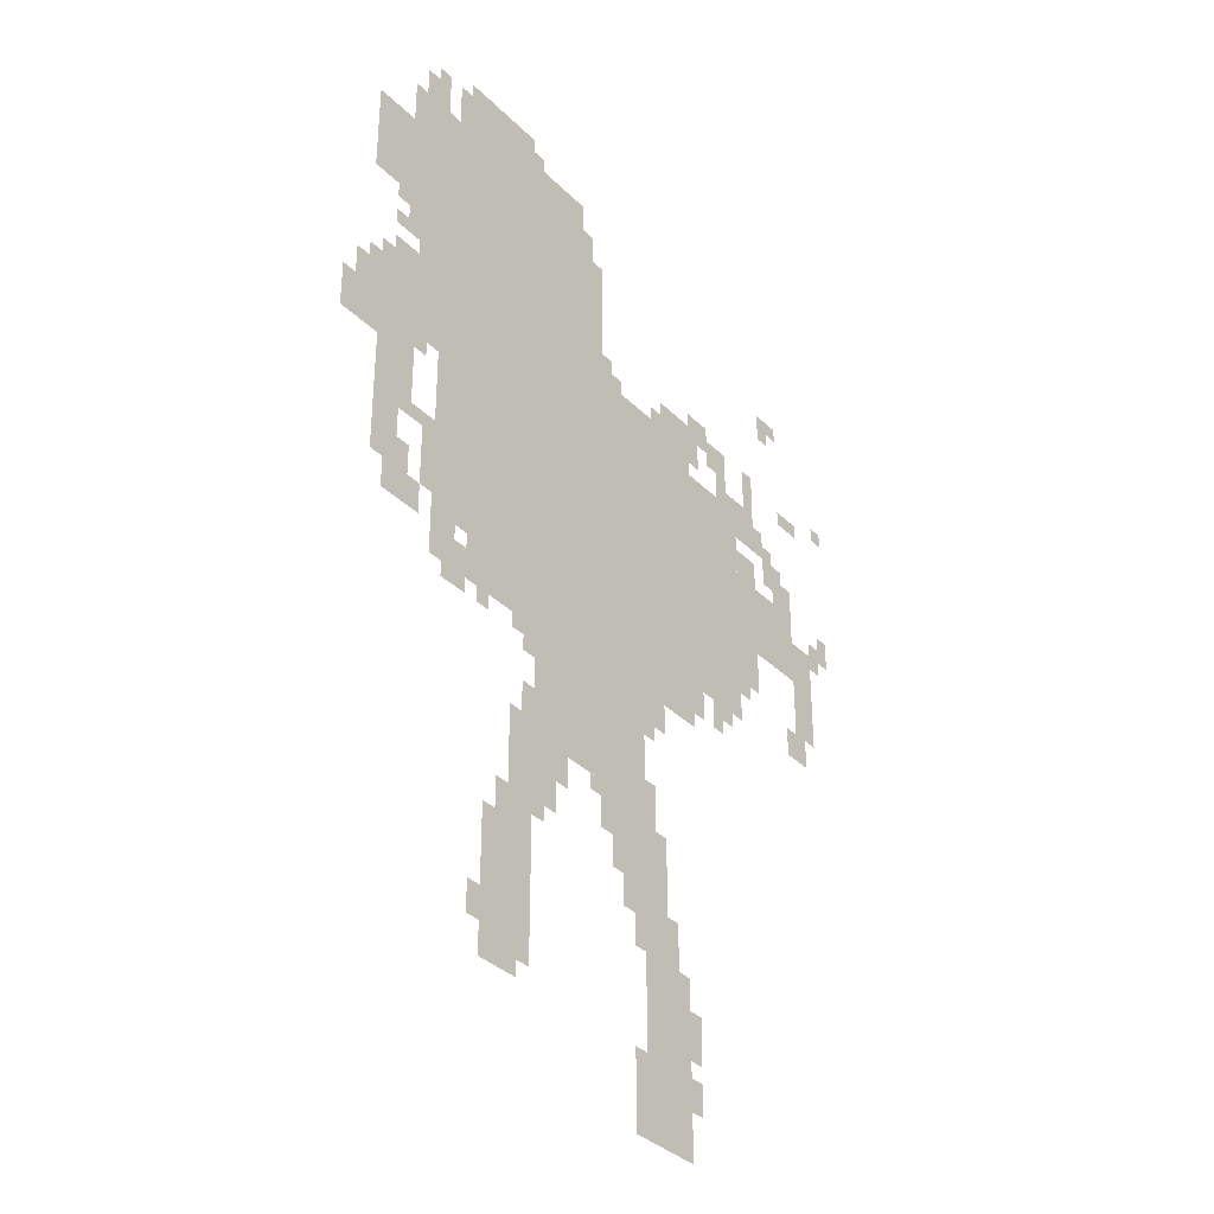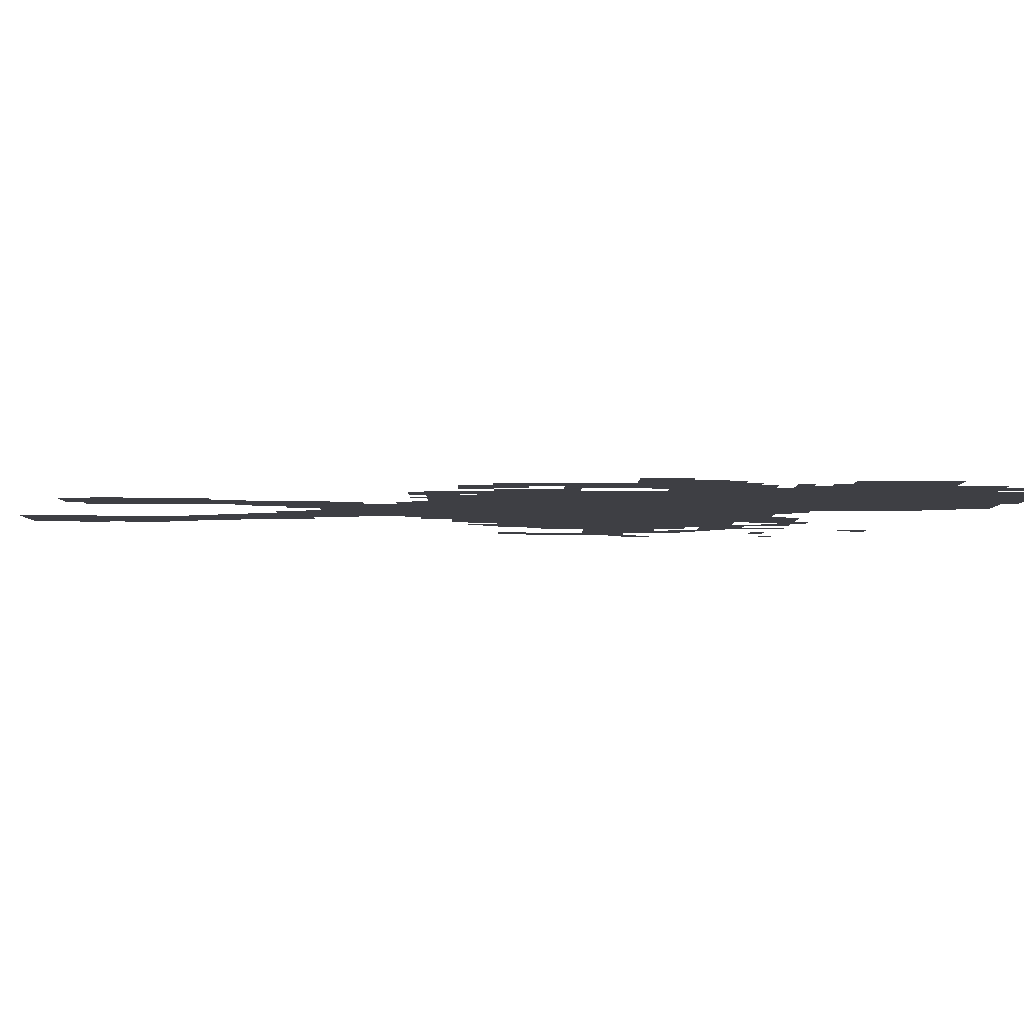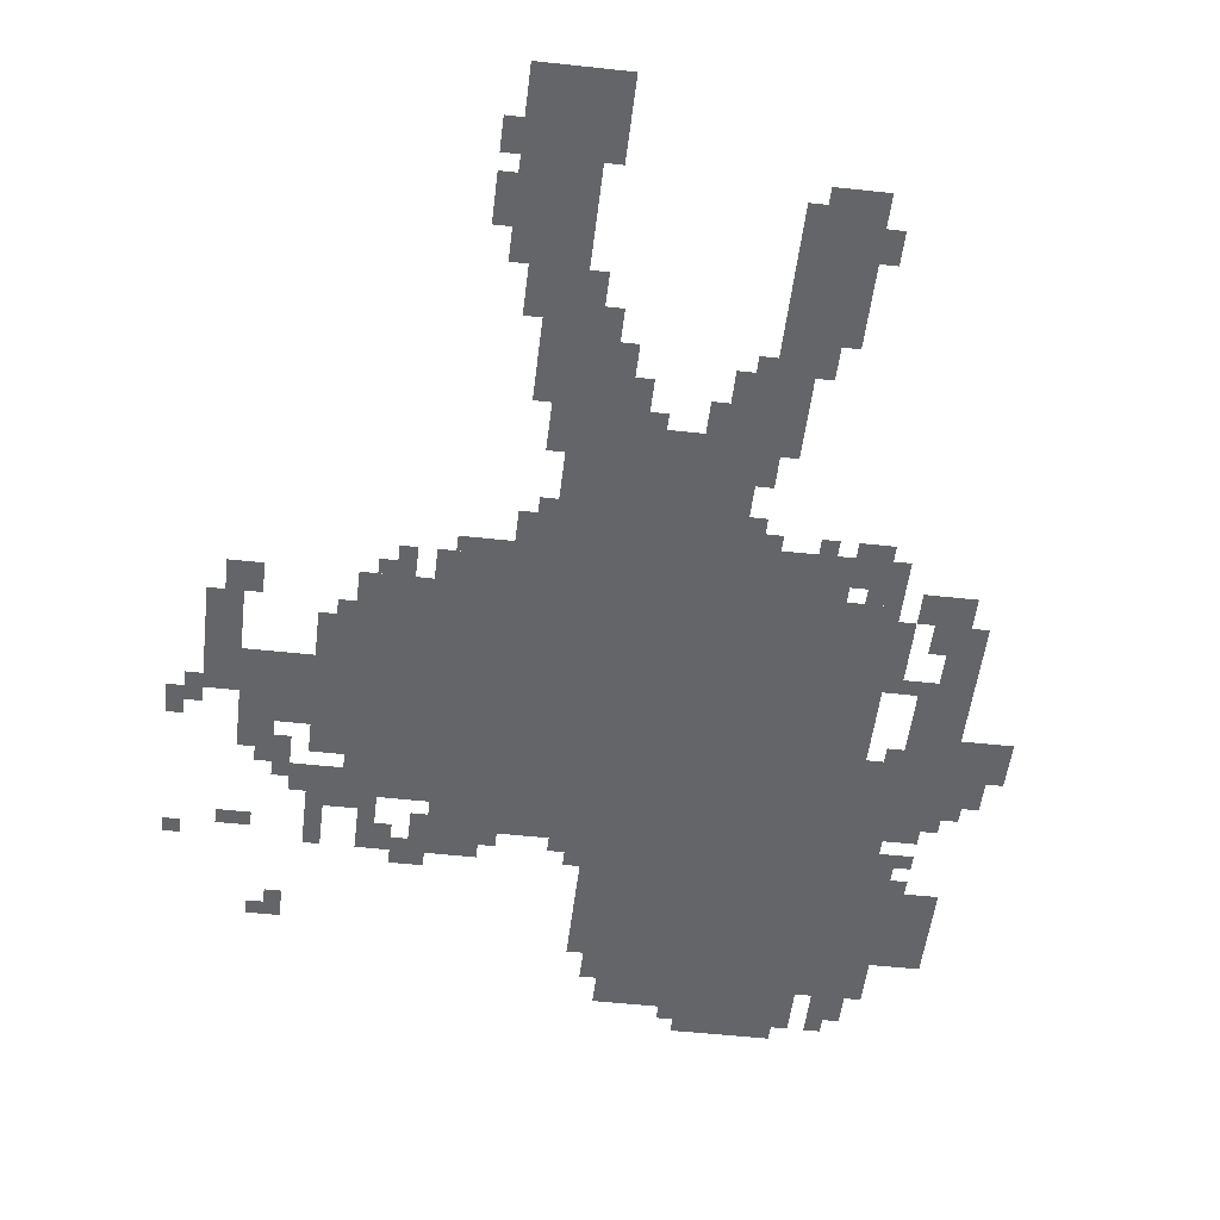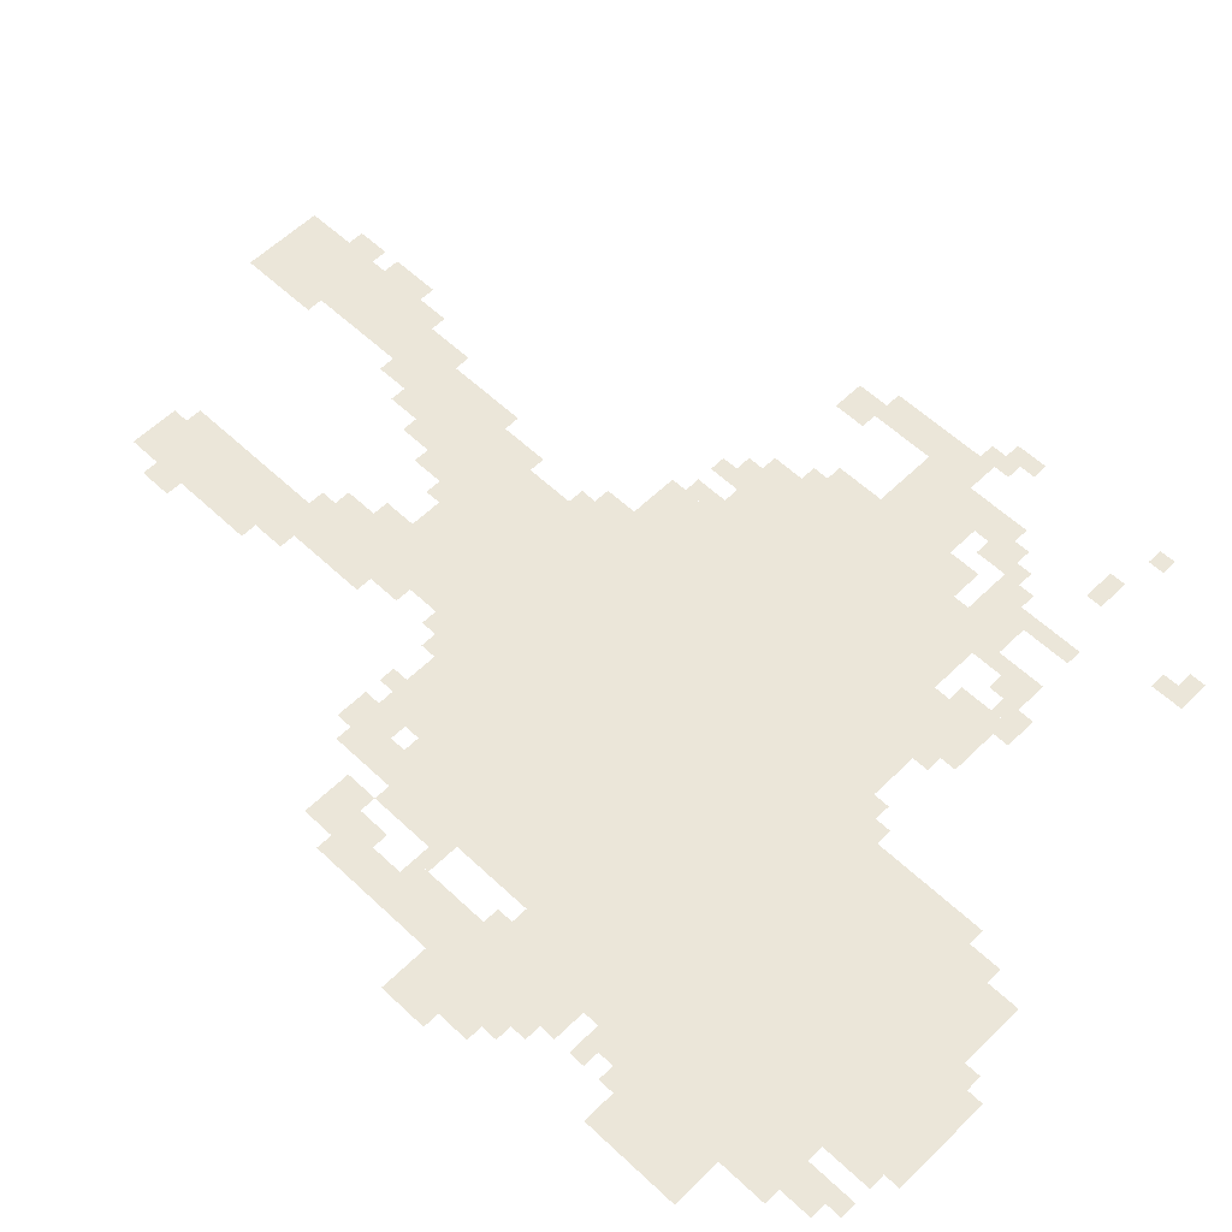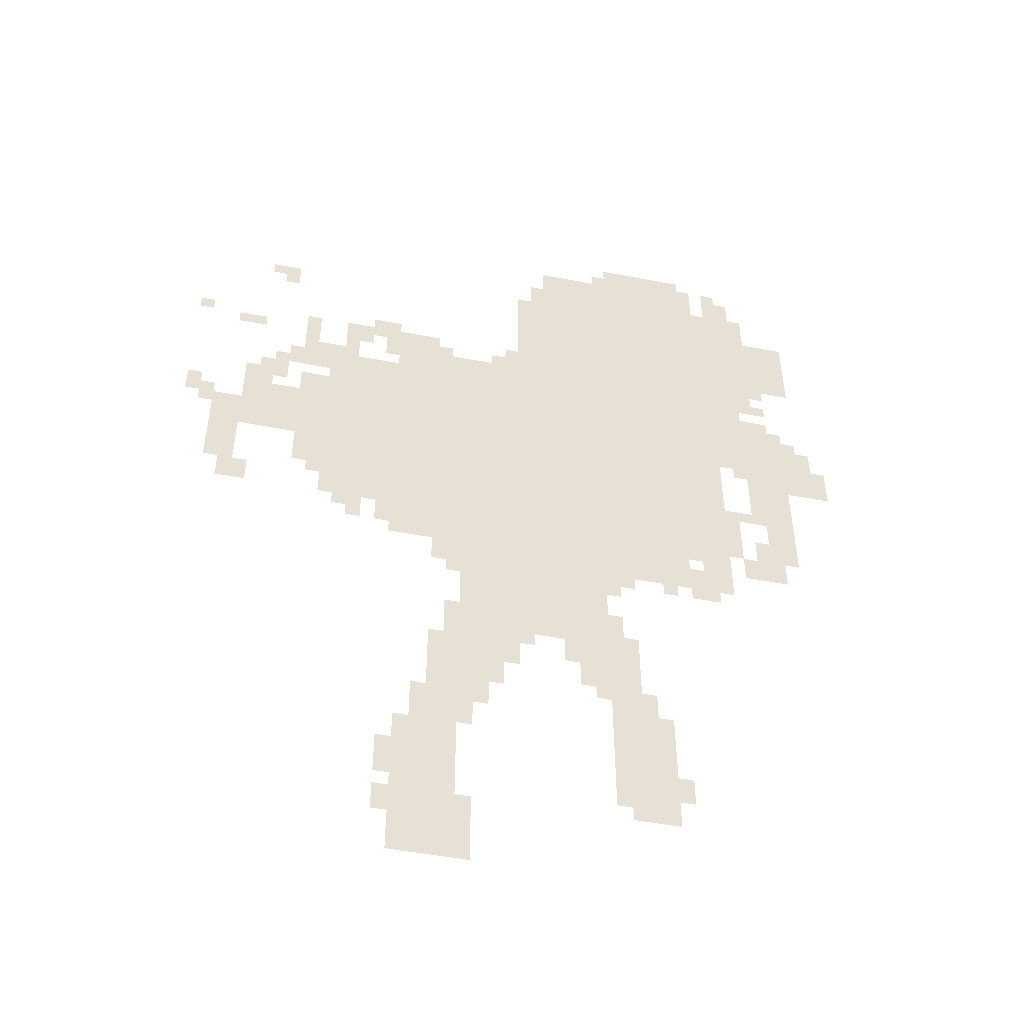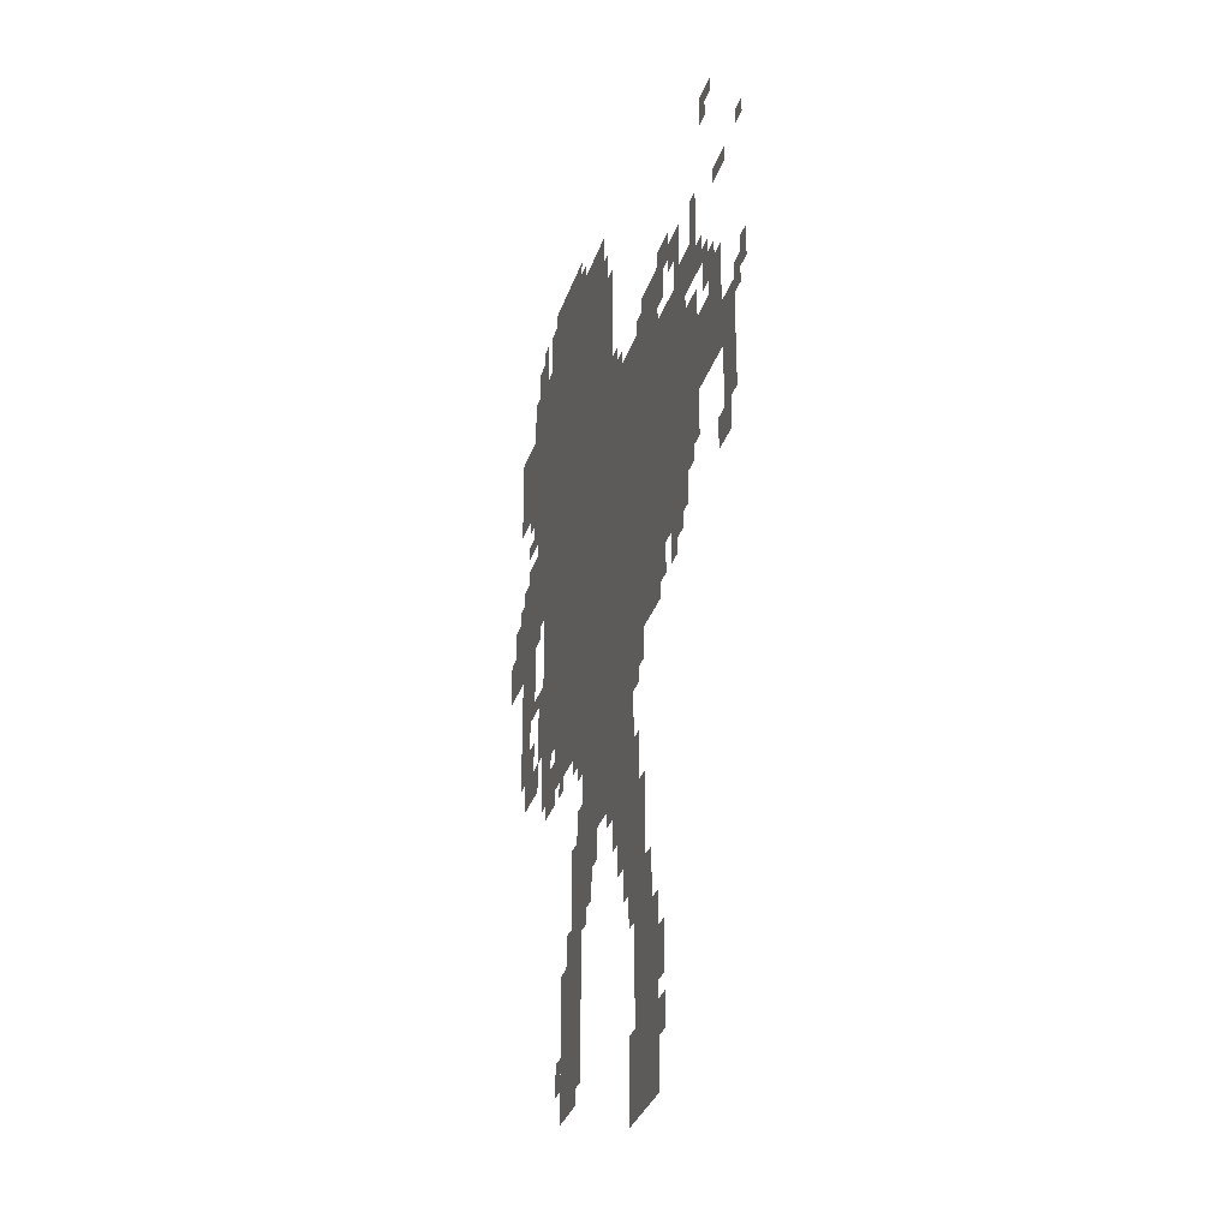
<metadata>
{"format":"obj","ext":"obj","renderer":"f3d","projection":"perspective","resolution":1024,"background":"white","views":[{"elev":-35.1,"azim":127.8,"up":"+Y"},{"elev":-4.5,"azim":90.1,"up":"+Z"},{"elev":-51.4,"azim":-6.8,"up":"+Z"},{"elev":57.2,"azim":134.5,"up":"+Z"},{"elev":-50.1,"azim":-11.9,"up":"+Y"},{"elev":-32.1,"azim":-106.9,"up":"+Y"}]}
</metadata>
<code>
g ougen_7_rw-mesh
v -640 959 0
v -640 1535 0
v -1024 1535 0
v -1024 959 0
v -256 959 0
v -256 1535 0
v -640 1535 0
v -640 959 0
v -160 1535 0
v -160 1919 0
v -448 1919 0
v -448 1535 0
v -448 1535 0
v -448 1919 0
v -704 1919 0
v -704 1535 0
v -640 639 0
v -640 959 0
v -864 959 0
v -864 639 0
v -1024 991 0
v -1024 1215 0
v -1184 1215 0
v -1184 991 0
v -1024 1215 0
v -1024 1439 0
v -1184 1439 0
v -1184 1215 0
v -416 191 0
v -416 447 0
v -544 447 0
v -544 191 0
v -1184 1183 0
v -1184 1343 0
v -1376 1343 0
v -1376 1183 0
v -320 1919 0
v -320 2047 0
v -512 2047 0
v -512 1919 0
v -800 415 0
v -800 607 0
v -928 607 0
v -928 415 0
v -864 159 0
v -864 351 0
v -992 351 0
v -992 159 0
v -864 0 0
v -864 159 0
v -992 159 0
v -992 0 0
v -160 1311 0
v -160 1503 0
v -256 1503 0
v -256 1311 0
v -64 1631 0
v -64 1823 0
v -160 1823 0
v -160 1631 0
v -352 863 0
v -352 959 0
v -544 959 0
v -544 863 0
v -544 767 0
v -544 959 0
v -640 959 0
v -640 767 0
v -544 575 0
v -544 767 0
v -640 767 0
v -640 575 0
v -96 1215 0
v -96 1471 0
v -160 1471 0
v -160 1215 0
v -96 991 0
v -96 1215 0
v -160 1215 0
v -160 991 0
v -928 1535 0
v -928 1631 0
v -1056 1631 0
v -1056 1535 0
v -832 351 0
v -832 415 0
v -960 415 0
v -960 351 0
v -480 543 0
v -480 671 0
v -544 671 0
v -544 543 0
v -1024 1439 0
v -1024 1503 0
v -1152 1503 0
v -1152 1439 0
v -1152 1439 0
v -1152 1503 0
v -1280 1503 0
v -1280 1439 0
v -1184 1087 0
v -1184 1183 0
v -1248 1183 0
v -1248 1087 0
v -32 1311 0
v -32 1407 0
v -96 1407 0
v -96 1311 0
v -128 927 0
v -128 991 0
v -224 991 0
v -224 927 0
v -256 863 0
v -256 959 0
v -320 959 0
v -320 863 0
v -512 1919 0
v -512 1983 0
v -608 1983 0
v -608 1919 0
v -1376 1055 0
v -1376 1151 0
v -1440 1151 0
v -1440 1055 0
v -480 447 0
v -480 543 0
v -544 543 0
v -544 447 0
v -1376 1151 0
v -1376 1247 0
v -1440 1247 0
v -1440 1151 0
v -704 1535 0
v -704 1695 0
v -736 1695 0
v -736 1535 0
v -704 1695 0
v -704 1855 0
v -736 1855 0
v -736 1695 0
v -192 1919 0
v -192 1983 0
v -256 1983 0
v -256 1919 0
v -1088 1567 0
v -1088 1631 0
v -1152 1631 0
v -1152 1567 0
v -1280 1375 0
v -1280 1439 0
v -1344 1439 0
v -1344 1375 0
v -736 543 0
v -736 607 0
v -800 607 0
v -800 543 0
v -544 511 0
v -544 575 0
v -608 575 0
v -608 511 0
v -864 831 0
v -864 895 0
v -928 895 0
v -928 831 0
v -1184 1343 0
v -1184 1407 0
v -1248 1407 0
v -1248 1343 0
v -1344 991 0
v -1344 1055 0
v -1408 1055 0
v -1408 991 0
v -32 1247 0
v -32 1311 0
v -96 1311 0
v -96 1247 0
v -608 1919 0
v -608 1983 0
v -672 1983 0
v -672 1919 0
v -160 1119 0
v -160 1215 0
v -192 1215 0
v -192 1119 0
v -864 927 0
v -864 959 0
v -960 959 0
v -960 927 0
v -960 927 0
v -960 959 0
v -1056 959 0
v -1056 927 0
v -736 1535 0
v -736 1567 0
v -832 1567 0
v -832 1535 0
v -832 1535 0
v -832 1567 0
v -928 1567 0
v -928 1535 0
v -160 1215 0
v -160 1311 0
v -192 1311 0
v -192 1215 0
v -800 607 0
v -800 639 0
v -896 639 0
v -896 607 0
v -704 607 0
v -704 639 0
v -800 639 0
v -800 607 0
v -864 895 0
v -864 927 0
v -960 927 0
v -960 895 0
v -224 1055 0
v -224 1151 0
v -256 1151 0
v -256 1055 0
v -832 63 0
v -832 159 0
v -864 159 0
v -864 63 0
v -1472 1279 0
v -1472 1343 0
v -1504 1343 0
v -1504 1279 0
v -1344 1343 0
v -1344 1407 0
v -1376 1407 0
v -1376 1343 0
v -192 1503 0
v -192 1535 0
v -256 1535 0
v -256 1503 0
v -1280 1759 0
v -1280 1823 0
v -1312 1823 0
v -1312 1759 0
v -416 159 0
v -416 191 0
v -480 191 0
v -480 159 0
v -1024 1631 0
v -1024 1663 0
v -1088 1663 0
v -1088 1631 0
v -1344 1567 0
v -1344 1599 0
v -1408 1599 0
v -1408 1567 0
v -736 1567 0
v -736 1631 0
v -768 1631 0
v -768 1567 0
v -160 991 0
v -160 1055 0
v -192 1055 0
v -192 991 0
v -864 639 0
v -864 703 0
v -896 703 0
v -896 639 0
v -384 223 0
v -384 287 0
v -416 287 0
v -416 223 0
v -448 447 0
v -448 511 0
v -480 511 0
v -480 447 0
v -768 479 0
v -768 543 0
v -800 543 0
v -800 479 0
v -480 831 0
v -480 863 0
v -544 863 0
v -544 831 0
v -1088 927 0
v -1088 991 0
v -1120 991 0
v -1120 927 0
v -992 95 0
v -992 159 0
v -1024 159 0
v -1024 95 0
v -512 671 0
v -512 735 0
v -544 735 0
v -544 671 0
v 0 1279 0
v 0 1343 0
v -32 1343 0
v -32 1279 0
v -832 0 0
v -832 63 0
v -864 63 0
v -864 0 0
v -1376 1247 0
v -1376 1279 0
v -1440 1279 0
v -1440 1247 0
v -288 1951 0
v -288 2015 0
v -320 2015 0
v -320 1951 0
v -1120 1503 0
v -1120 1535 0
v -1184 1535 0
v -1184 1503 0
v -1216 1567 0
v -1216 1631 0
v -1248 1631 0
v -1248 1567 0
v -992 223 0
v -992 287 0
v -1024 287 0
v -1024 223 0
v -1216 1503 0
v -1216 1567 0
v -1248 1567 0
v -1248 1503 0
v -224 991 0
v -224 1055 0
v -256 1055 0
v -256 991 0
v -960 895 0
v -960 927 0
v -1024 927 0
v -1024 895 0
v -320 863 0
v -320 927 0
v -352 927 0
v -352 863 0
v -1184 1055 0
v -1184 1087 0
v -1216 1087 0
v -1216 1055 0
v -192 1119 0
v -192 1151 0
v -224 1151 0
v -224 1119 0
v -64 1407 0
v -64 1439 0
v -96 1439 0
v -96 1407 0
v -1280 1439 0
v -1280 1471 0
v -1312 1471 0
v -1312 1439 0
v -128 1471 0
v -128 1503 0
v -160 1503 0
v -160 1471 0
v -1440 1279 0
v -1440 1311 0
v -1472 1311 0
v -1472 1279 0
v -192 1279 0
v -192 1311 0
v -224 1311 0
v -224 1279 0
v -1312 1343 0
v -1312 1375 0
v -1344 1375 0
v -1344 1343 0
v -512 799 0
v -512 831 0
v -544 831 0
v -544 799 0
v -384 831 0
v -384 863 0
v -416 863 0
v -416 831 0
v -544 479 0
v -544 511 0
v -576 511 0
v -576 479 0
v -864 799 0
v -864 831 0
v -896 831 0
v -896 799 0
v -928 415 0
v -928 447 0
v -960 447 0
v -960 415 0
v -1024 959 0
v -1024 991 0
v -1056 991 0
v -1056 959 0
v -288 831 0
v -288 863 0
v -320 863 0
v -320 831 0
v -1120 959 0
v -1120 991 0
v -1152 991 0
v -1152 959 0
v -1120 1535 0
v -1120 1567 0
v -1152 1567 0
v -1152 1535 0
v -1184 1503 0
v -1184 1535 0
v -1216 1535 0
v -1216 1503 0
v 0 1247 0
v 0 1279 0
v -32 1279 0
v -32 1247 0
v -224 1983 0
v -224 2015 0
v -256 2015 0
v -256 1983 0
v -288 1919 0
v -288 1951 0
v -320 1951 0
v -320 1919 0
v -480 159 0
v -480 191 0
v -512 191 0
v -512 159 0
v -992 191 0
v -992 223 0
v -1024 223 0
v -1024 191 0
v -1440 1247 0
v -1440 1279 0
v -1472 1279 0
v -1472 1247 0
v -320 831 0
v -320 863 0
v -352 863 0
v -352 831 0
v -768 1567 0
v -768 1599 0
v -800 1599 0
v -800 1567 0
v -1472 1599 0
v -1472 1631 0
v -1504 1631 0
v -1504 1599 0
v -128 1535 0
v -128 1567 0
v -160 1567 0
v -160 1535 0
v -896 1567 0
v -896 1599 0
v -928 1599 0
v -928 1567 0
v -1312 1791 0
v -1312 1823 0
v -1344 1823 0
v -1344 1791 0
v -512 1983 0
v -512 2015 0
v -544 2015 0
v -544 1983 0
v -1056 1599 0
v -1056 1631 0
v -1088 1631 0
v -1088 1599 0
v -128 1599 0
v -128 1631 0
v -160 1631 0
v -160 1599 0
g ougen_7_rw-mesh_0
f 3 2 1
f 1 4 3
f 7 6 5
f 5 8 7
f 11 10 9
f 9 12 11
f 15 14 13
f 13 16 15
f 19 18 17
f 17 20 19
f 23 22 21
f 21 24 23
f 27 26 25
f 25 28 27
f 31 30 29
f 29 32 31
f 35 34 33
f 33 36 35
f 39 38 37
f 37 40 39
f 43 42 41
f 41 44 43
f 47 46 45
f 45 48 47
f 51 50 49
f 49 52 51
f 55 54 53
f 53 56 55
f 59 58 57
f 57 60 59
f 63 62 61
f 61 64 63
f 67 66 65
f 65 68 67
f 71 70 69
f 69 72 71
f 75 74 73
f 73 76 75
f 79 78 77
f 77 80 79
f 83 82 81
f 81 84 83
f 87 86 85
f 85 88 87
f 91 90 89
f 89 92 91
f 95 94 93
f 93 96 95
f 99 98 97
f 97 100 99
f 103 102 101
f 101 104 103
f 107 106 105
f 105 108 107
f 111 110 109
f 109 112 111
f 115 114 113
f 113 116 115
f 119 118 117
f 117 120 119
f 123 122 121
f 121 124 123
f 127 126 125
f 125 128 127
f 131 130 129
f 129 132 131
f 135 134 133
f 133 136 135
f 139 138 137
f 137 140 139
f 143 142 141
f 141 144 143
f 147 146 145
f 145 148 147
f 151 150 149
f 149 152 151
f 155 154 153
f 153 156 155
f 159 158 157
f 157 160 159
f 163 162 161
f 161 164 163
f 167 166 165
f 165 168 167
f 171 170 169
f 169 172 171
f 175 174 173
f 173 176 175
f 179 178 177
f 177 180 179
f 183 182 181
f 181 184 183
f 187 186 185
f 185 188 187
f 191 190 189
f 189 192 191
f 195 194 193
f 193 196 195
f 199 198 197
f 197 200 199
f 203 202 201
f 201 204 203
f 207 206 205
f 205 208 207
f 211 210 209
f 209 212 211
f 215 214 213
f 213 216 215
f 219 218 217
f 217 220 219
f 223 222 221
f 221 224 223
f 227 226 225
f 225 228 227
f 231 230 229
f 229 232 231
f 235 234 233
f 233 236 235
f 239 238 237
f 237 240 239
f 243 242 241
f 241 244 243
f 247 246 245
f 245 248 247
f 251 250 249
f 249 252 251
f 255 254 253
f 253 256 255
f 259 258 257
f 257 260 259
f 263 262 261
f 261 264 263
f 267 266 265
f 265 268 267
f 271 270 269
f 269 272 271
f 275 274 273
f 273 276 275
f 279 278 277
f 277 280 279
f 283 282 281
f 281 284 283
f 287 286 285
f 285 288 287
f 291 290 289
f 289 292 291
f 295 294 293
f 293 296 295
f 299 298 297
f 297 300 299
f 303 302 301
f 301 304 303
f 307 306 305
f 305 308 307
f 311 310 309
f 309 312 311
f 315 314 313
f 313 316 315
f 319 318 317
f 317 320 319
f 323 322 321
f 321 324 323
f 327 326 325
f 325 328 327
f 331 330 329
f 329 332 331
f 335 334 333
f 333 336 335
f 339 338 337
f 337 340 339
f 343 342 341
f 341 344 343
f 347 346 345
f 345 348 347
f 351 350 349
f 349 352 351
f 355 354 353
f 353 356 355
f 359 358 357
f 357 360 359
f 363 362 361
f 361 364 363
f 367 366 365
f 365 368 367
f 371 370 369
f 369 372 371
f 375 374 373
f 373 376 375
f 379 378 377
f 377 380 379
f 383 382 381
f 381 384 383
f 387 386 385
f 385 388 387
f 391 390 389
f 389 392 391
f 395 394 393
f 393 396 395
f 399 398 397
f 397 400 399
f 403 402 401
f 401 404 403
f 407 406 405
f 405 408 407
f 411 410 409
f 409 412 411
f 415 414 413
f 413 416 415
f 419 418 417
f 417 420 419
f 423 422 421
f 421 424 423
f 427 426 425
f 425 428 427
f 431 430 429
f 429 432 431
f 435 434 433
f 433 436 435
f 439 438 437
f 437 440 439
f 443 442 441
f 441 444 443
f 447 446 445
f 445 448 447
f 451 450 449
f 449 452 451
f 455 454 453
f 453 456 455
f 459 458 457
f 457 460 459
f 463 462 461
f 461 464 463
f 467 466 465
f 465 468 467

</code>
